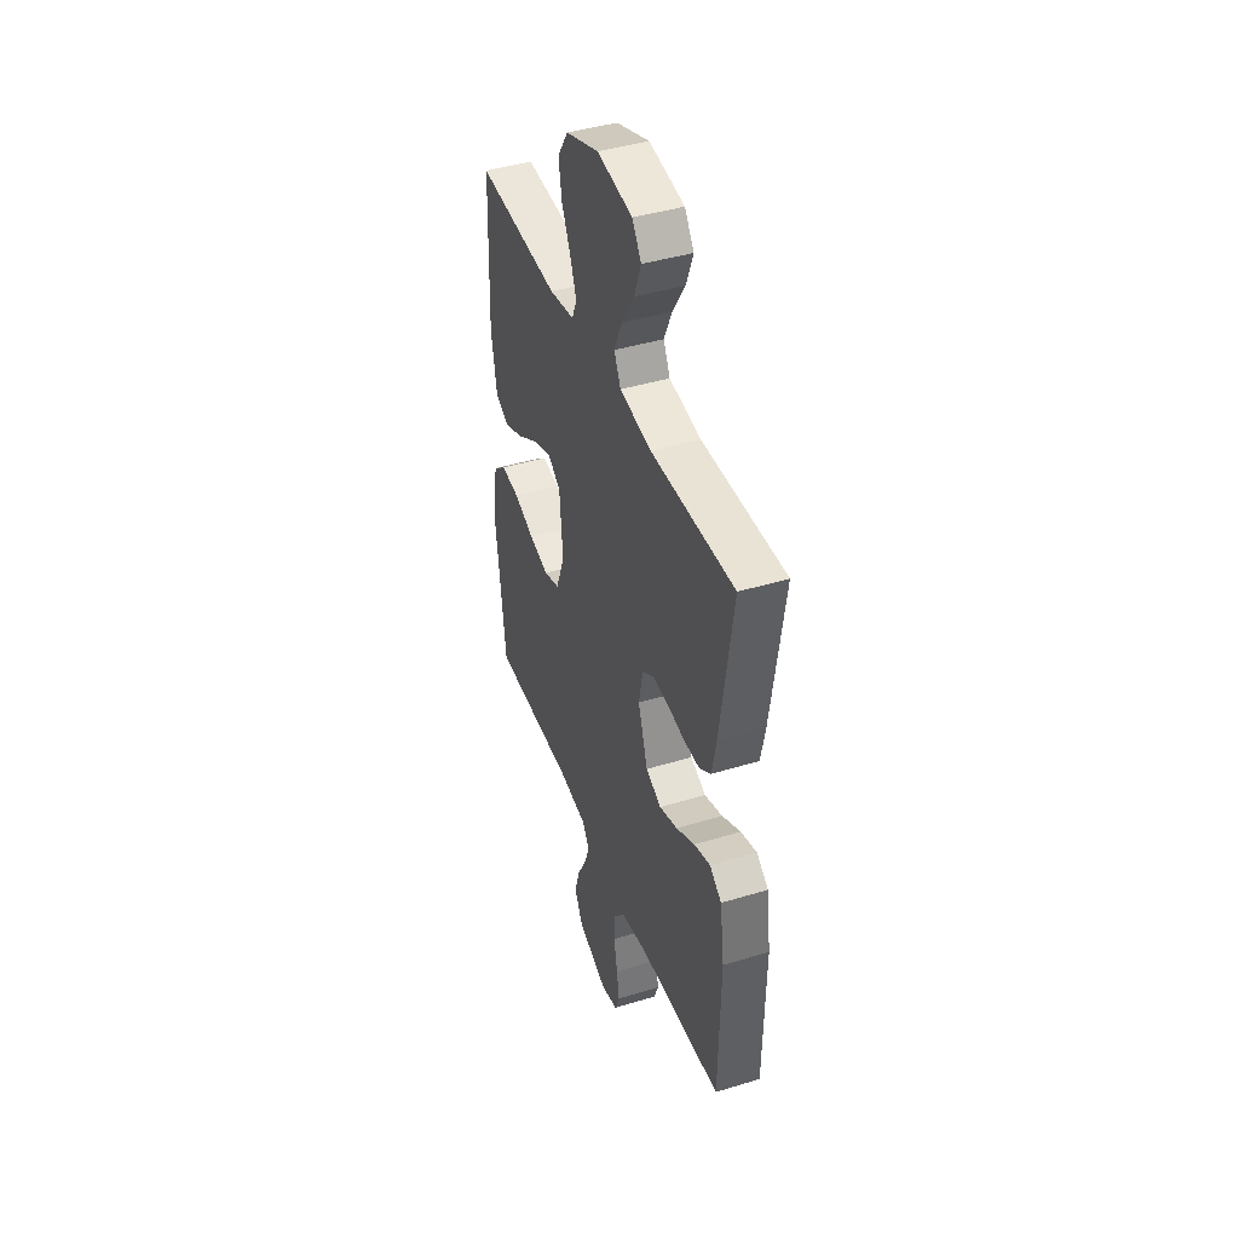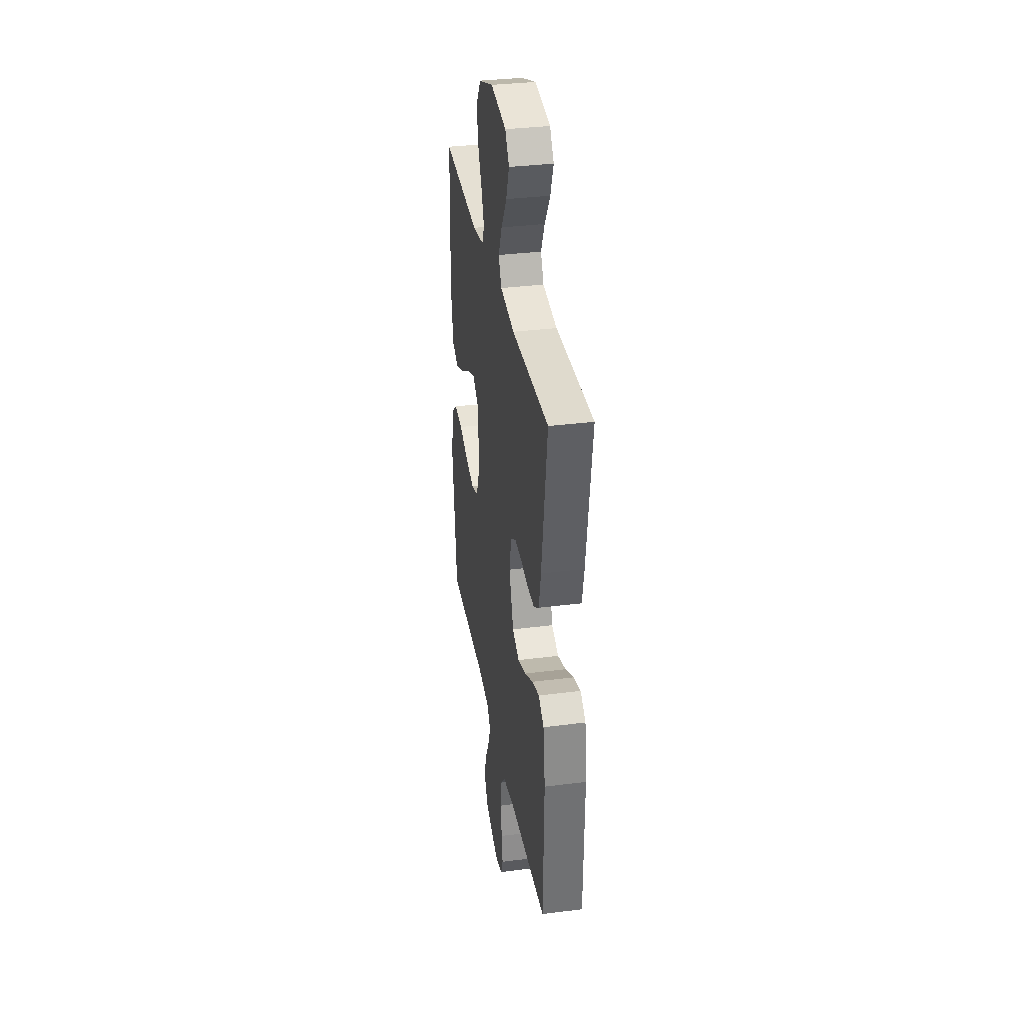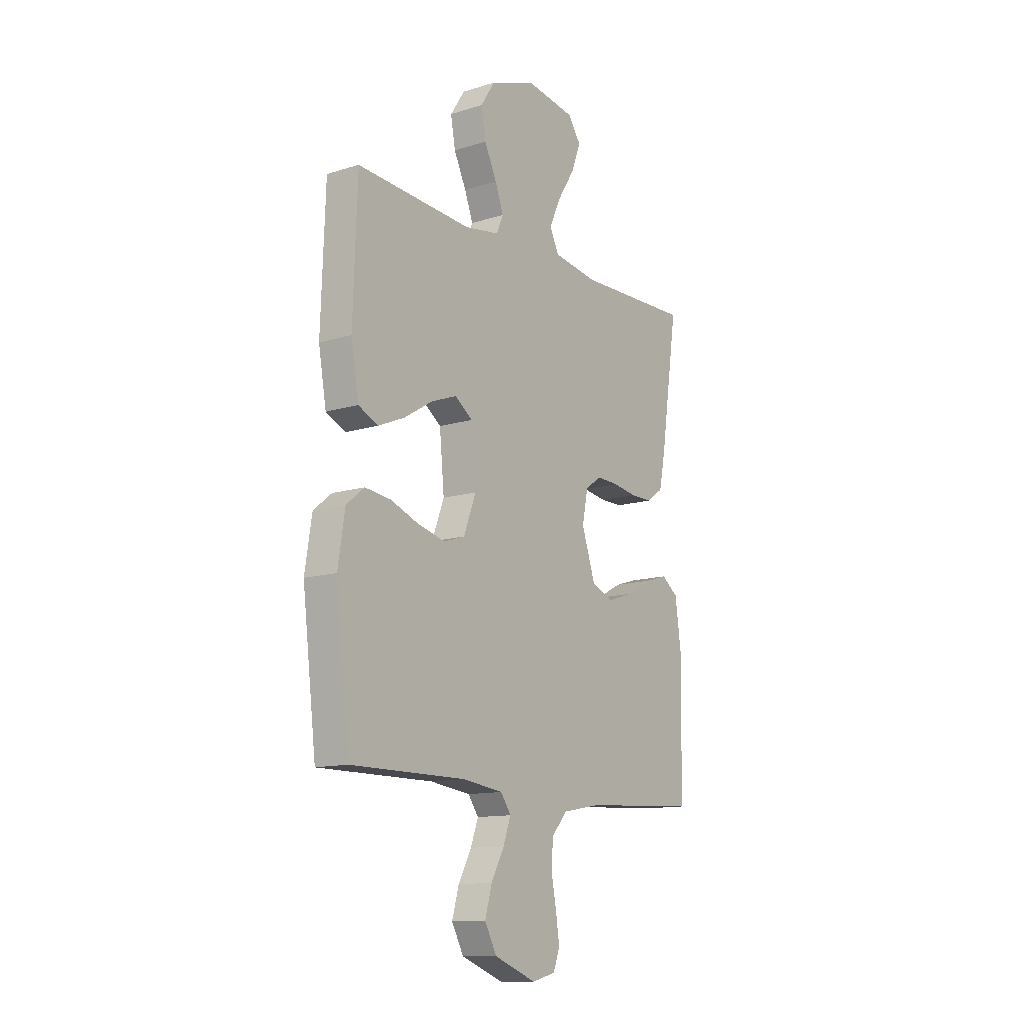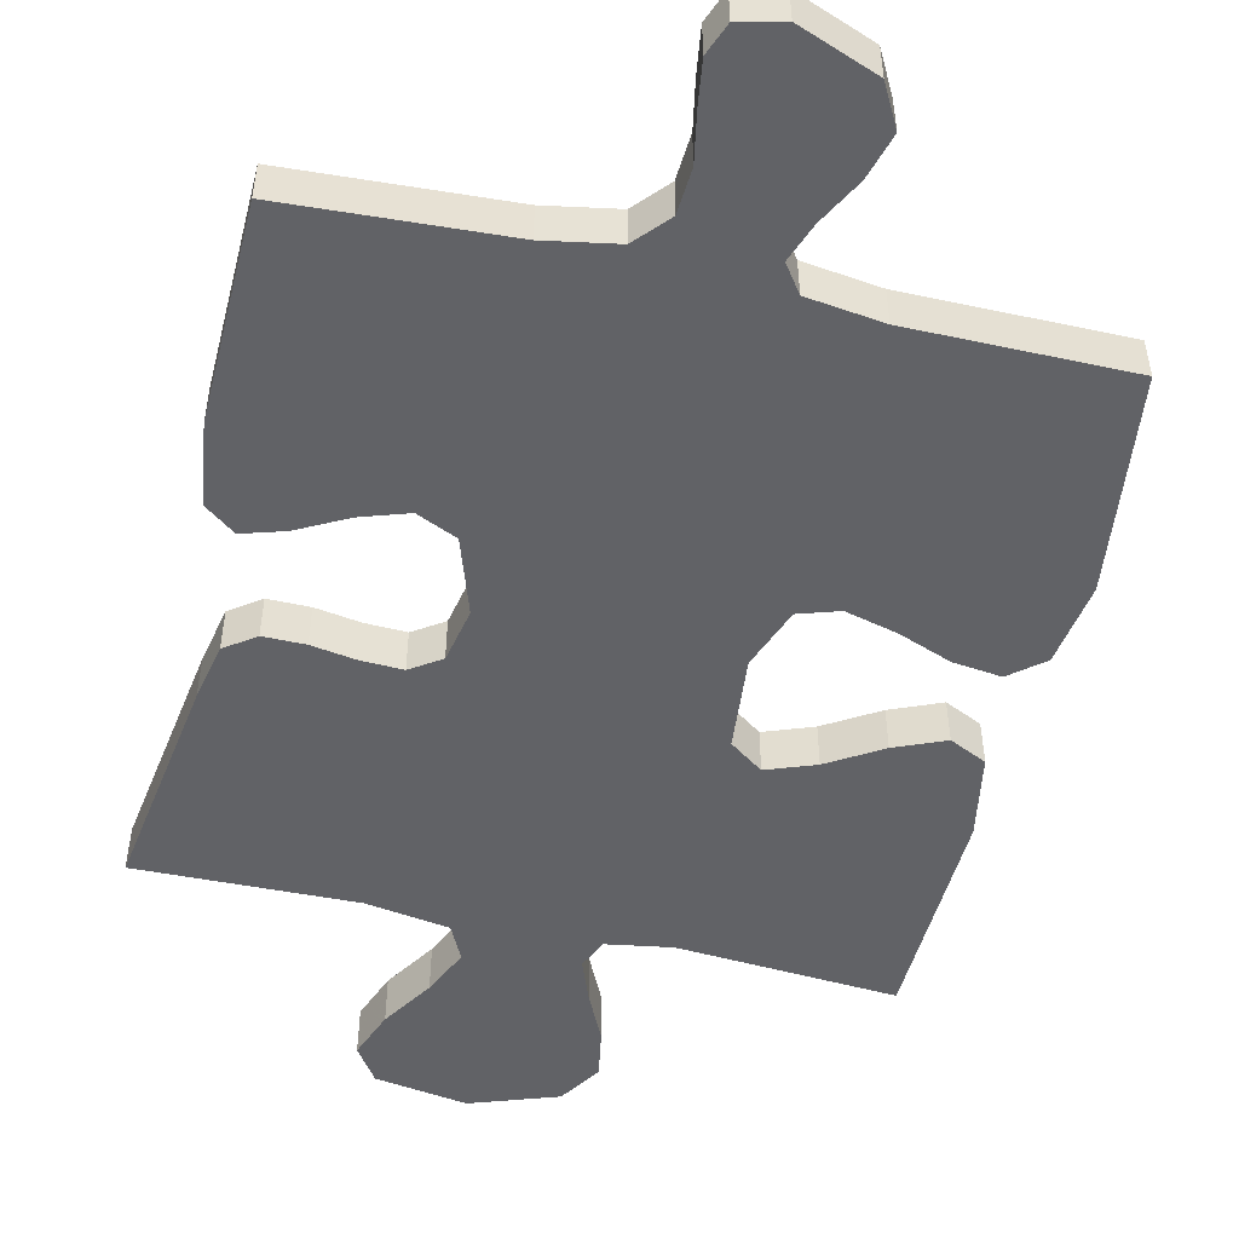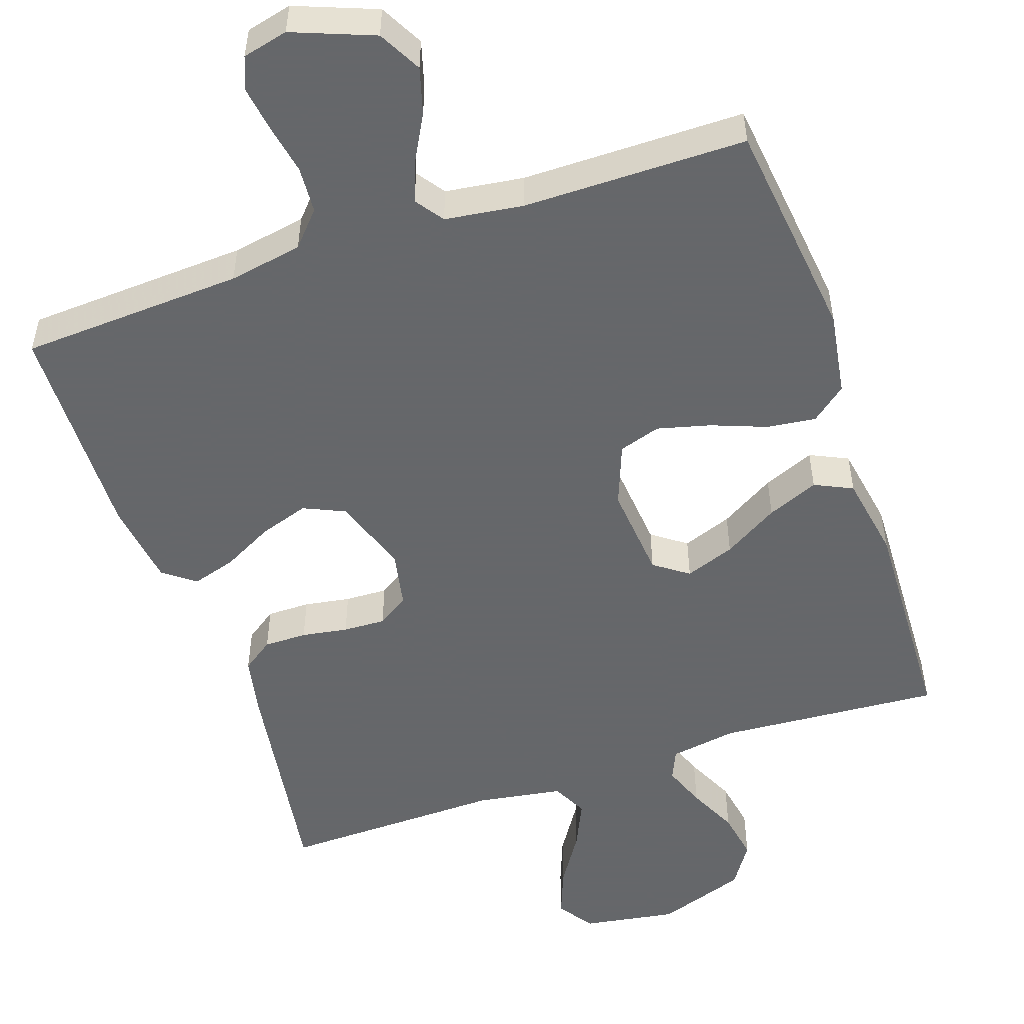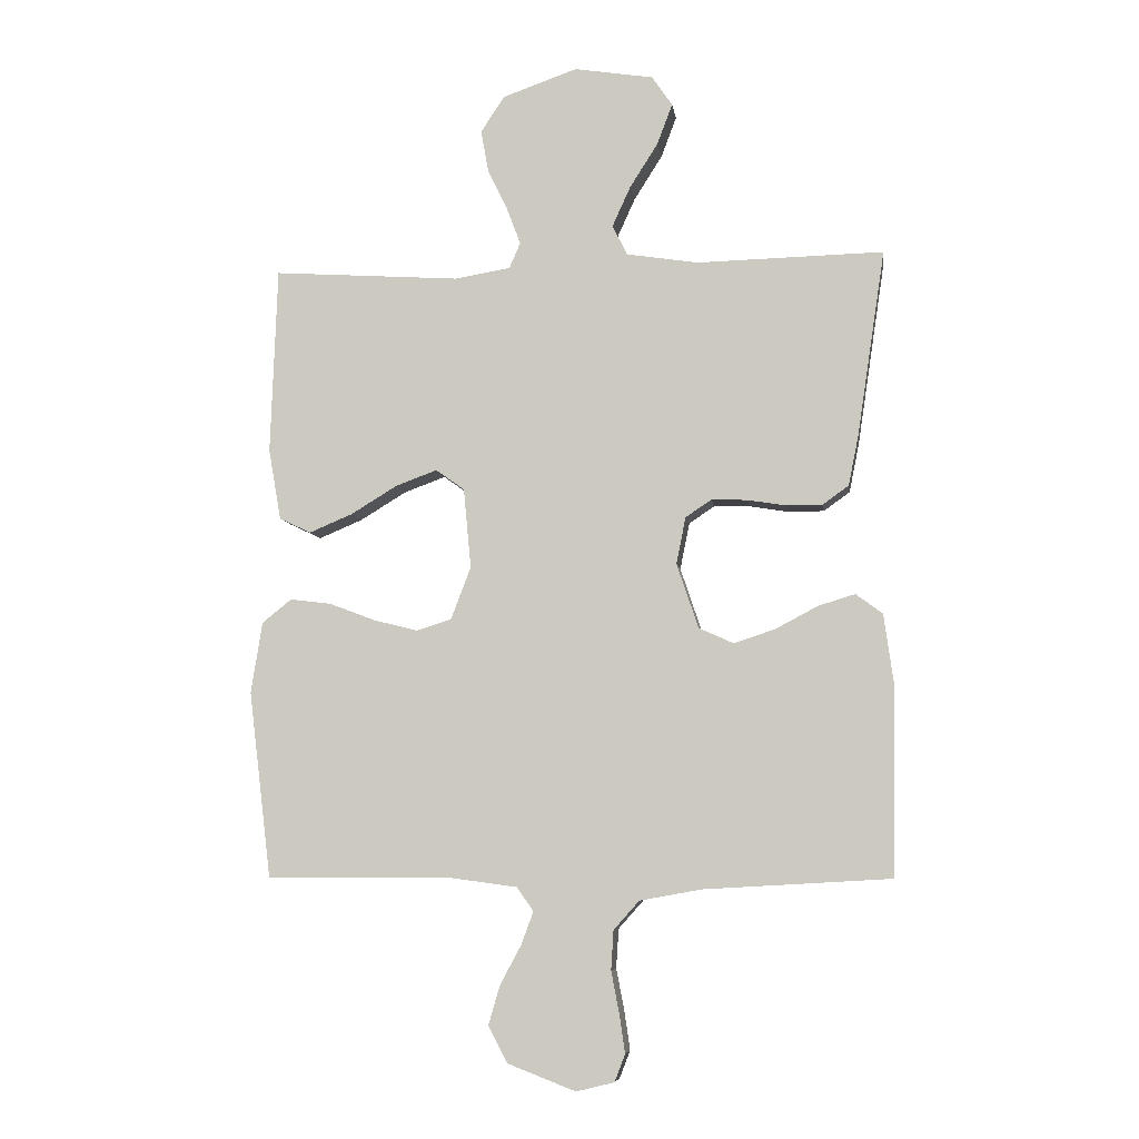
<metadata>
{"format":"obj","ext":"obj","renderer":"f3d","projection":"perspective","resolution":1024,"background":"white","views":[{"elev":42.6,"azim":70.0,"up":"+Z"},{"elev":34.2,"azim":80.2,"up":"+Z"},{"elev":-12.6,"azim":-54.1,"up":"+Z"},{"elev":-50.7,"azim":166.8,"up":"+Y"},{"elev":-52.0,"azim":-161.3,"up":"+Y"},{"elev":-6.9,"azim":7.9,"up":"+Z"}]}
</metadata>
<code>
v -0.5 0.07 0.5
v -0.2 0.07 0.48
v -0.11 0.07 0.495
v -0.092 0.07 0.536
v -0.114 0.07 0.594
v -0.146 0.07 0.661
v -0.158 0.07 0.728
v -0.12 0.07 0.786
v 0 0.07 0.828
v 0.127 0.07 0.808
v 0.16 0.07 0.76
v 0.135 0.07 0.694
v 0.09 0.07 0.623
v 0.061 0.07 0.559
v 0.085 0.07 0.511
v 0.2 0.07 0.493
v 0.5 0.07 0.5
v 0.455 0.07 0.2
v 0.439 0.07 0.121
v 0.397 0.07 0.091
v 0.339 0.07 0.091
v 0.277 0.07 0.101
v 0.22 0.07 0.103
v 0.178 0.07 0.075
v 0.163 0.07 0
v 0.198 0.07 -0.104
v 0.254 0.07 -0.129
v 0.32 0.07 -0.107
v 0.388 0.07 -0.071
v 0.447 0.07 -0.053
v 0.49 0.07 -0.085
v 0.506 0.07 -0.2
v 0.5 0.07 -0.5
v 0.2 0.07 -0.517
v 0.101 0.07 -0.535
v 0.06 0.07 -0.581
v 0.056 0.07 -0.644
v 0.069 0.07 -0.712
v 0.078 0.07 -0.773
v 0.061 0.07 -0.817
v 0 0.07 -0.832
v -0.109 0.07 -0.79
v -0.14 0.07 -0.732
v -0.122 0.07 -0.669
v -0.088 0.07 -0.606
v -0.068 0.07 -0.552
v -0.095 0.07 -0.514
v -0.2 0.07 -0.5
v -0.5 0.07 -0.5
v -0.536 0.07 -0.2
v -0.518 0.07 -0.086
v -0.471 0.07 -0.048
v -0.405 0.07 -0.056
v -0.331 0.07 -0.084
v -0.26 0.07 -0.102
v -0.204 0.07 -0.084
v -0.172 0.07 0
v -0.184 0.07 0.128
v -0.23 0.07 0.161
v -0.297 0.07 0.136
v -0.371 0.07 0.091
v -0.44 0.07 0.062
v -0.491 0.07 0.086
v -0.511 0.07 0.2
v -0.5 0 0.5
v -0.2 0 0.48
v -0.11 0 0.495
v -0.092 0 0.536
v -0.114 0 0.594
v -0.146 0 0.661
v -0.158 0 0.728
v -0.12 0 0.786
v 0 0 0.828
v 0.127 0 0.808
v 0.16 0 0.76
v 0.135 0 0.694
v 0.09 0 0.623
v 0.061 0 0.559
v 0.085 0 0.511
v 0.2 0 0.493
v 0.5 0 0.5
v 0.455 0 0.2
v 0.439 0 0.121
v 0.397 0 0.091
v 0.339 0 0.091
v 0.277 0 0.101
v 0.22 0 0.103
v 0.178 0 0.075
v 0.163 0 0
v 0.198 0 -0.104
v 0.254 0 -0.129
v 0.32 0 -0.107
v 0.388 0 -0.071
v 0.447 0 -0.053
v 0.49 0 -0.085
v 0.506 0 -0.2
v 0.5 0 -0.5
v 0.2 0 -0.517
v 0.101 0 -0.535
v 0.06 0 -0.581
v 0.056 0 -0.644
v 0.069 0 -0.712
v 0.078 0 -0.773
v 0.061 0 -0.817
v 0 0 -0.832
v -0.109 0 -0.79
v -0.14 0 -0.732
v -0.122 0 -0.669
v -0.088 0 -0.606
v -0.068 0 -0.552
v -0.095 0 -0.514
v -0.2 0 -0.5
v -0.5 0 -0.5
v -0.536 0 -0.2
v -0.518 0 -0.086
v -0.471 0 -0.048
v -0.405 0 -0.056
v -0.331 0 -0.084
v -0.26 0 -0.102
v -0.204 0 -0.084
v -0.172 0 0
v -0.184 0 0.128
v -0.23 0 0.161
v -0.297 0 0.136
v -0.371 0 0.091
v -0.44 0 0.062
v -0.491 0 0.086
v -0.511 0 0.2
f 63 64 1 2
f 60 61 62 63
f 59 60 63 2
f 58 59 2 3
f 57 58 3 4
f 51 52 53 54
f 51 54 55
f 48 49 50 51
f 47 48 51 55
f 46 47 55 56
f 42 43 44 45
f 42 45 46
f 41 42 46
f 40 41 46
f 37 38 39 40
f 37 40 46 56
f 31 32 33 34
f 31 34 35
f 28 29 30 31
f 27 28 31 35
f 26 27 35 36
f 19 20 21 22
f 19 22 23
f 16 17 18 19
f 15 16 19 23
f 14 15 23 24
f 10 11 12 13
f 10 13 14
f 9 10 14
f 8 9 14
f 5 6 7 8
f 4 5 8 14
f 57 4 14 24
f 36 37 56 57
f 25 26 36 57
f 24 25 57
f 66 65 128 127
f 127 126 125 124
f 66 127 124 123
f 67 66 123 122
f 68 67 122 121
f 118 117 116 115
f 119 118 115
f 115 114 113 112
f 119 115 112 111
f 120 119 111 110
f 109 108 107 106
f 110 109 106
f 110 106 105
f 110 105 104
f 104 103 102 101
f 120 110 104 101
f 98 97 96 95
f 99 98 95
f 95 94 93 92
f 99 95 92 91
f 100 99 91 90
f 86 85 84 83
f 87 86 83
f 83 82 81 80
f 87 83 80 79
f 88 87 79 78
f 77 76 75 74
f 78 77 74
f 78 74 73
f 78 73 72
f 72 71 70 69
f 78 72 69 68
f 88 78 68 121
f 121 120 101 100
f 121 100 90 89
f 121 89 88
f 1 65 66 2
f 2 66 67 3
f 3 67 68 4
f 4 68 69 5
f 5 69 70 6
f 6 70 71 7
f 7 71 72 8
f 8 72 73 9
f 9 73 74 10
f 10 74 75 11
f 11 75 76 12
f 12 76 77 13
f 13 77 78 14
f 14 78 79 15
f 15 79 80 16
f 16 80 81 17
f 17 81 82 18
f 18 82 83 19
f 19 83 84 20
f 20 84 85 21
f 21 85 86 22
f 22 86 87 23
f 23 87 88 24
f 24 88 89 25
f 25 89 90 26
f 26 90 91 27
f 27 91 92 28
f 28 92 93 29
f 29 93 94 30
f 30 94 95 31
f 31 95 96 32
f 32 96 97 33
f 33 97 98 34
f 34 98 99 35
f 35 99 100 36
f 36 100 101 37
f 37 101 102 38
f 38 102 103 39
f 39 103 104 40
f 40 104 105 41
f 41 105 106 42
f 42 106 107 43
f 43 107 108 44
f 44 108 109 45
f 45 109 110 46
f 46 110 111 47
f 47 111 112 48
f 48 112 113 49
f 49 113 114 50
f 50 114 115 51
f 51 115 116 52
f 52 116 117 53
f 53 117 118 54
f 54 118 119 55
f 55 119 120 56
f 56 120 121 57
f 57 121 122 58
f 58 122 123 59
f 59 123 124 60
f 60 124 125 61
f 61 125 126 62
f 62 126 127 63
f 63 127 128 64
f 64 128 65 1

</code>
